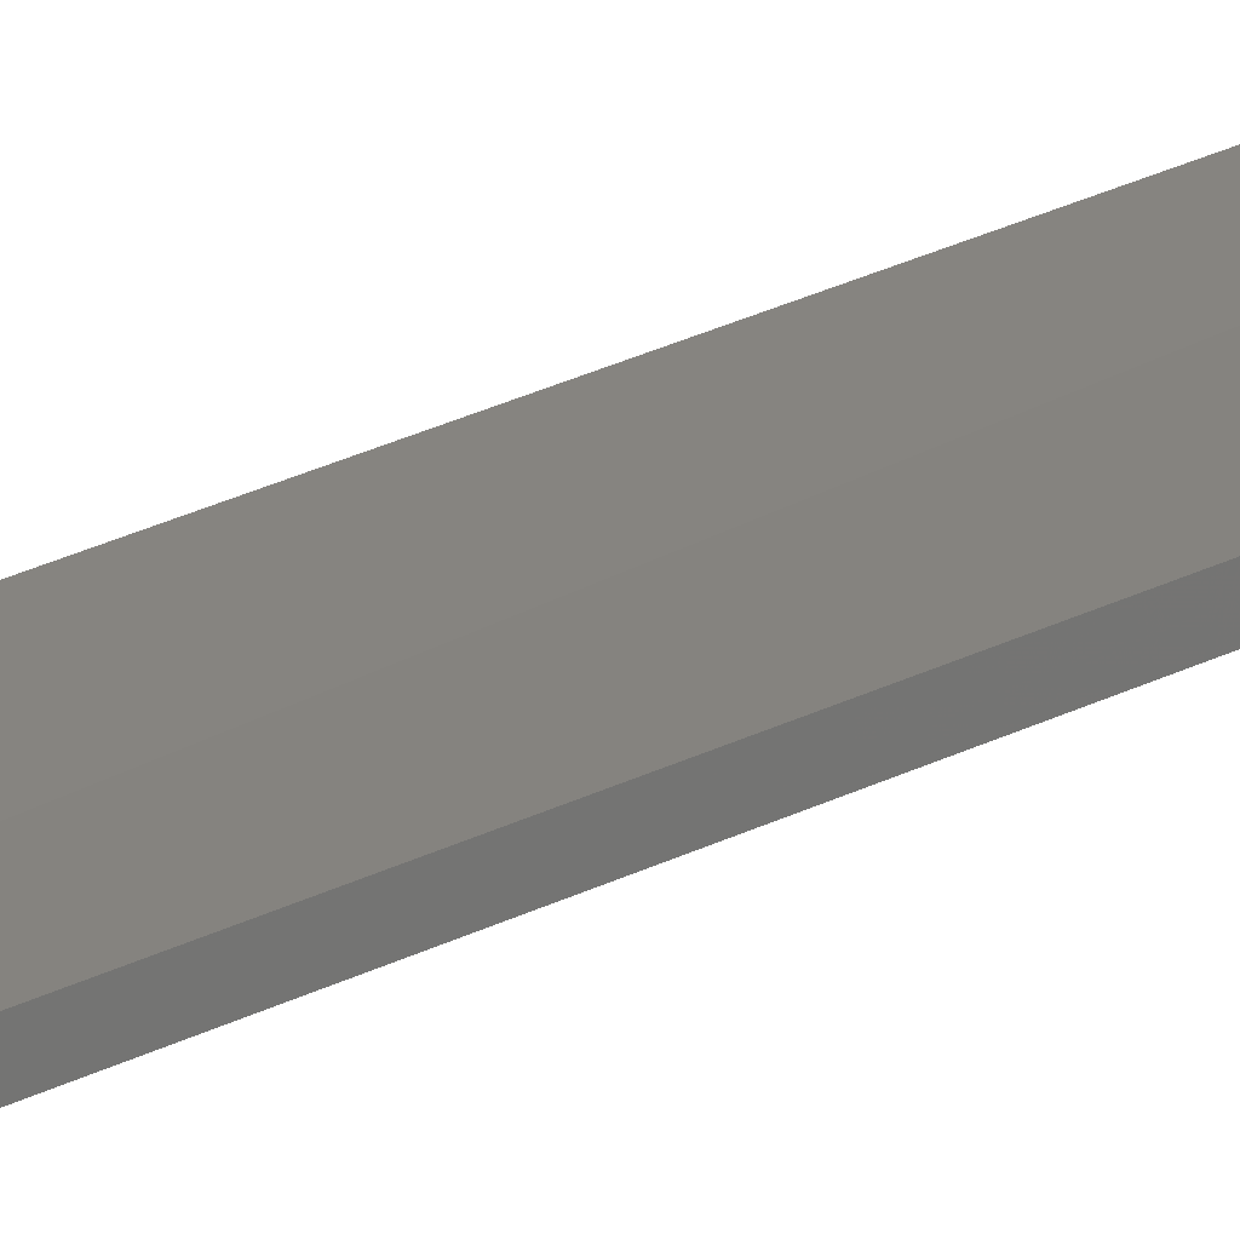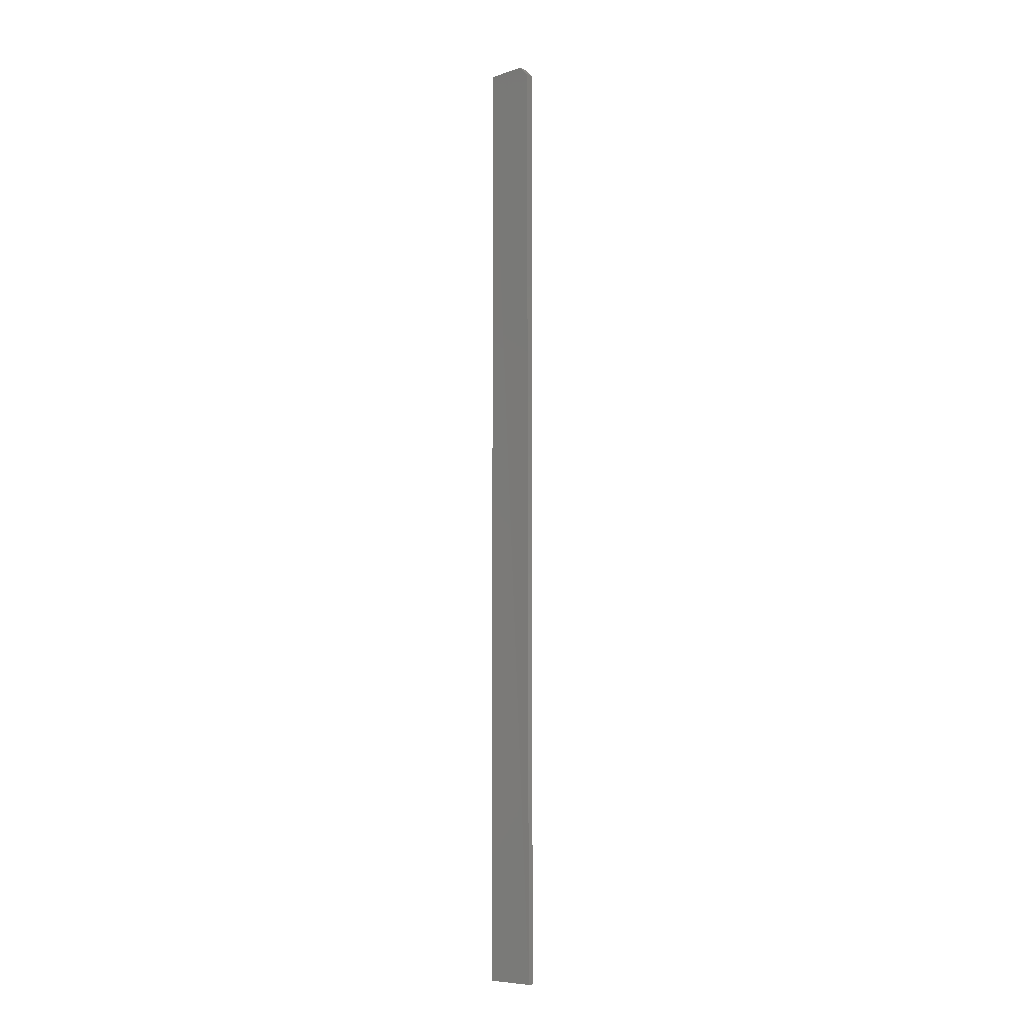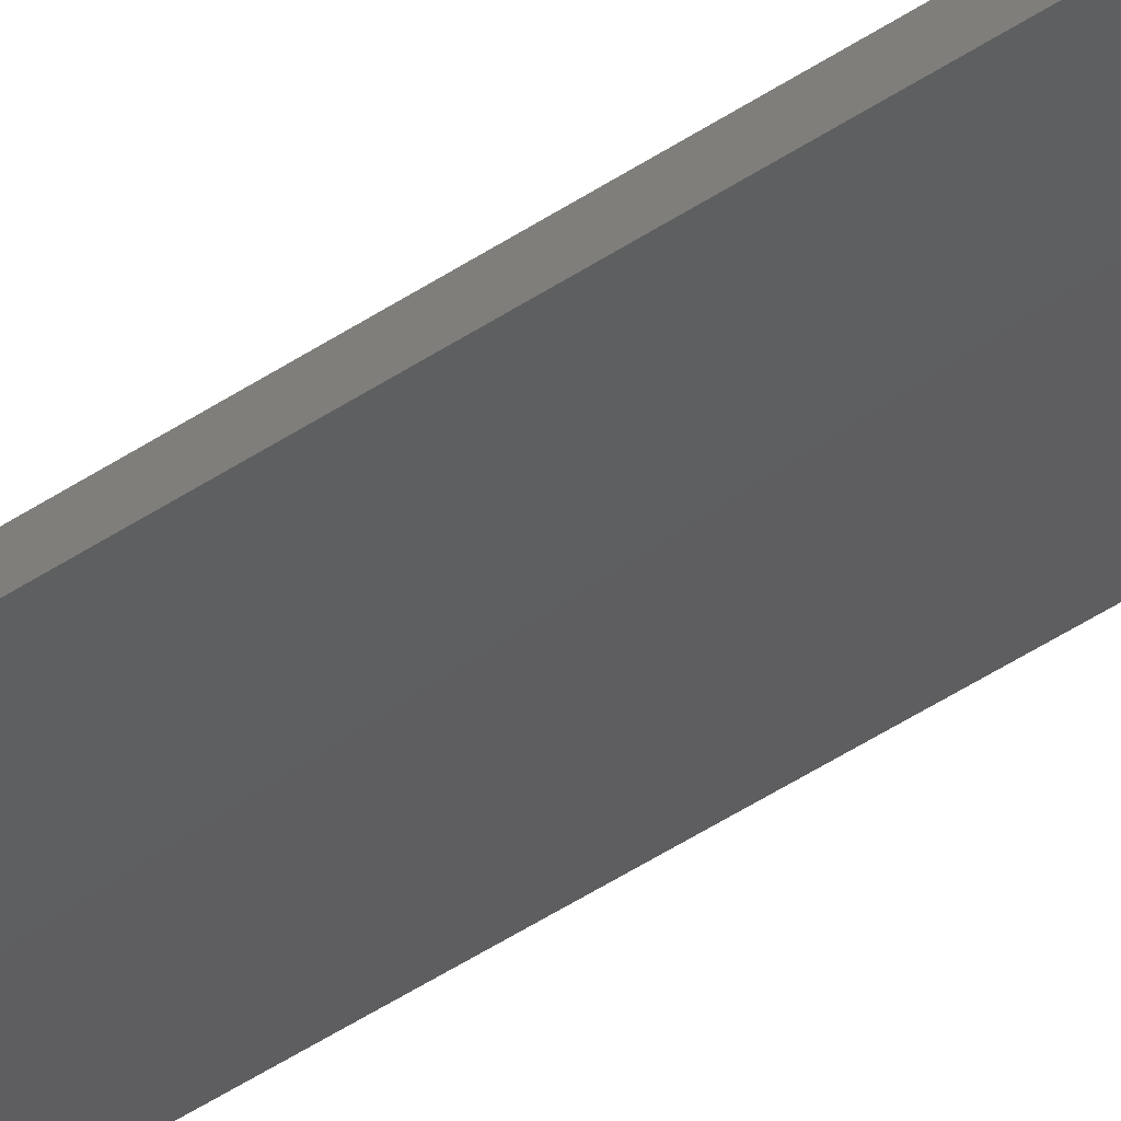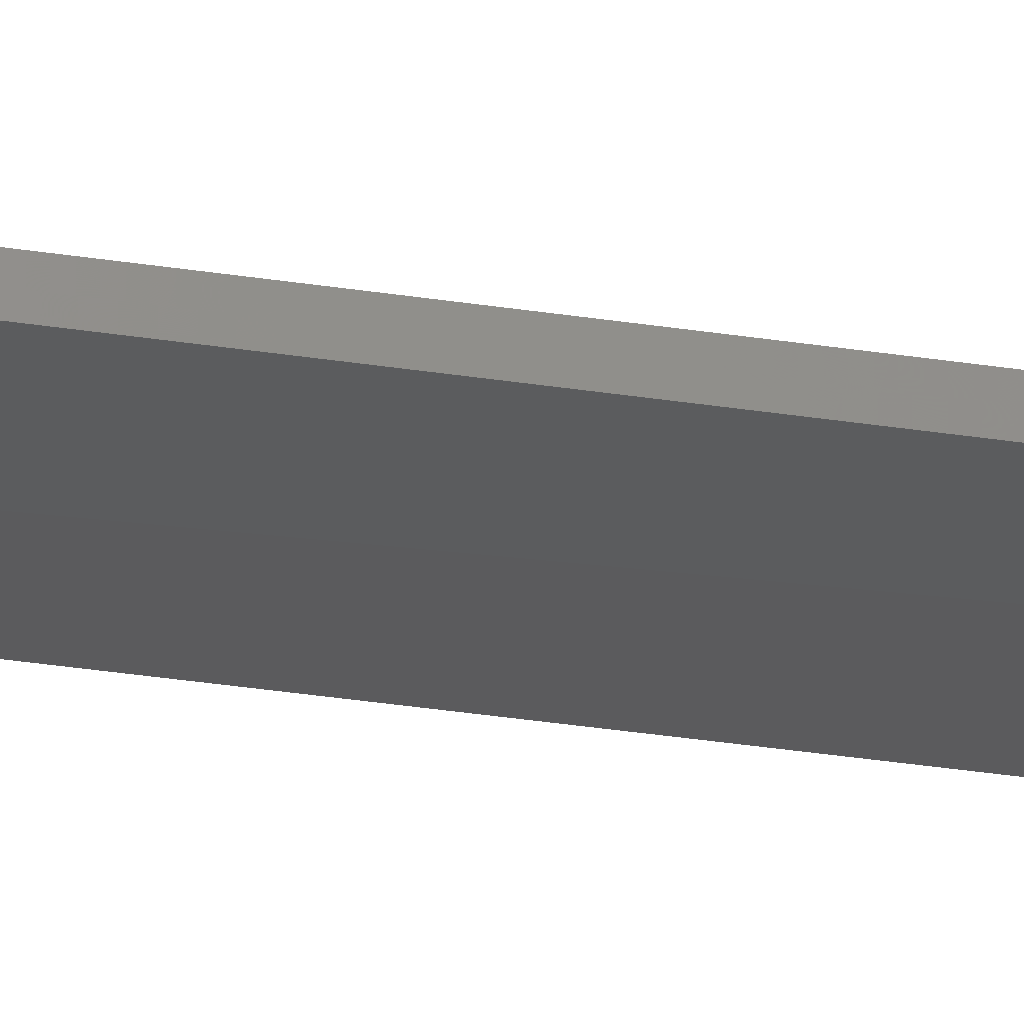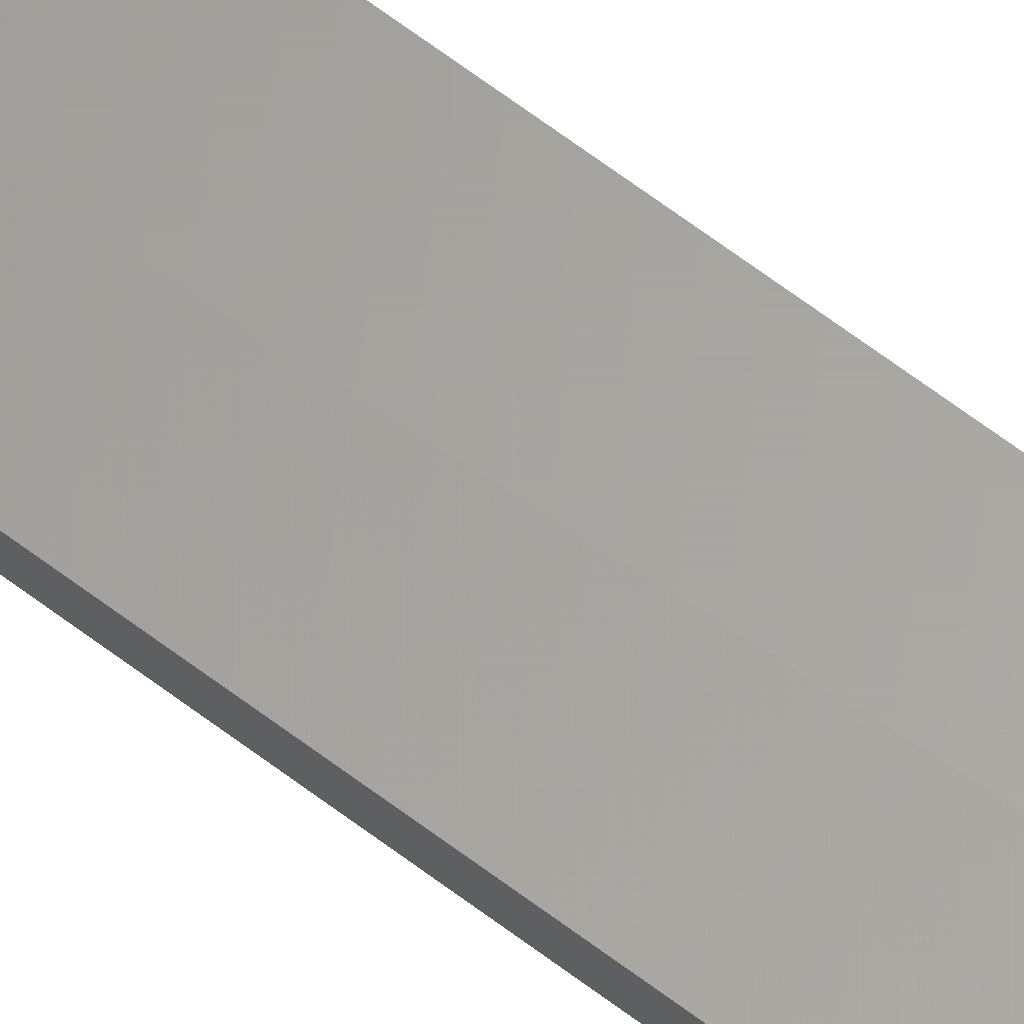
<metadata>
{"format":"stl","ext":"stl","renderer":"f3d","projection":"perspective","resolution":1024,"background":"white","views":[{"elev":19.0,"azim":42.0,"up":"+Y"},{"elev":-7.5,"azim":-138.6,"up":"+Z"},{"elev":-35.6,"azim":133.7,"up":"+Y"},{"elev":-27.0,"azim":75.4,"up":"+Y"},{"elev":62.3,"azim":-51.9,"up":"+Y"}]}
</metadata>
<code>
# stl→obj: 10 verts, 16 faces
v 0.007812 -0.008717 0.75
v 0.03906 -0.007812 0.75
v 0.007812 -0.002385 0.75
v 0.03906 -0.003289 0.75
v 0 -0.003289 0
v 0 -0.007812 0
v 0 -0.002385 0.7422
v 0 -0.008717 0.7422
v 0.03906 -0.003289 0
v 0.03906 -0.007812 0
f 1 2 3
f 3 2 4
f 5 6 7
f 7 6 8
f 9 5 4
f 4 5 7
f 4 7 3
f 6 10 8
f 8 10 2
f 8 2 1
f 7 8 3
f 3 8 1
f 6 5 10
f 10 5 9
f 10 9 2
f 2 9 4

</code>
